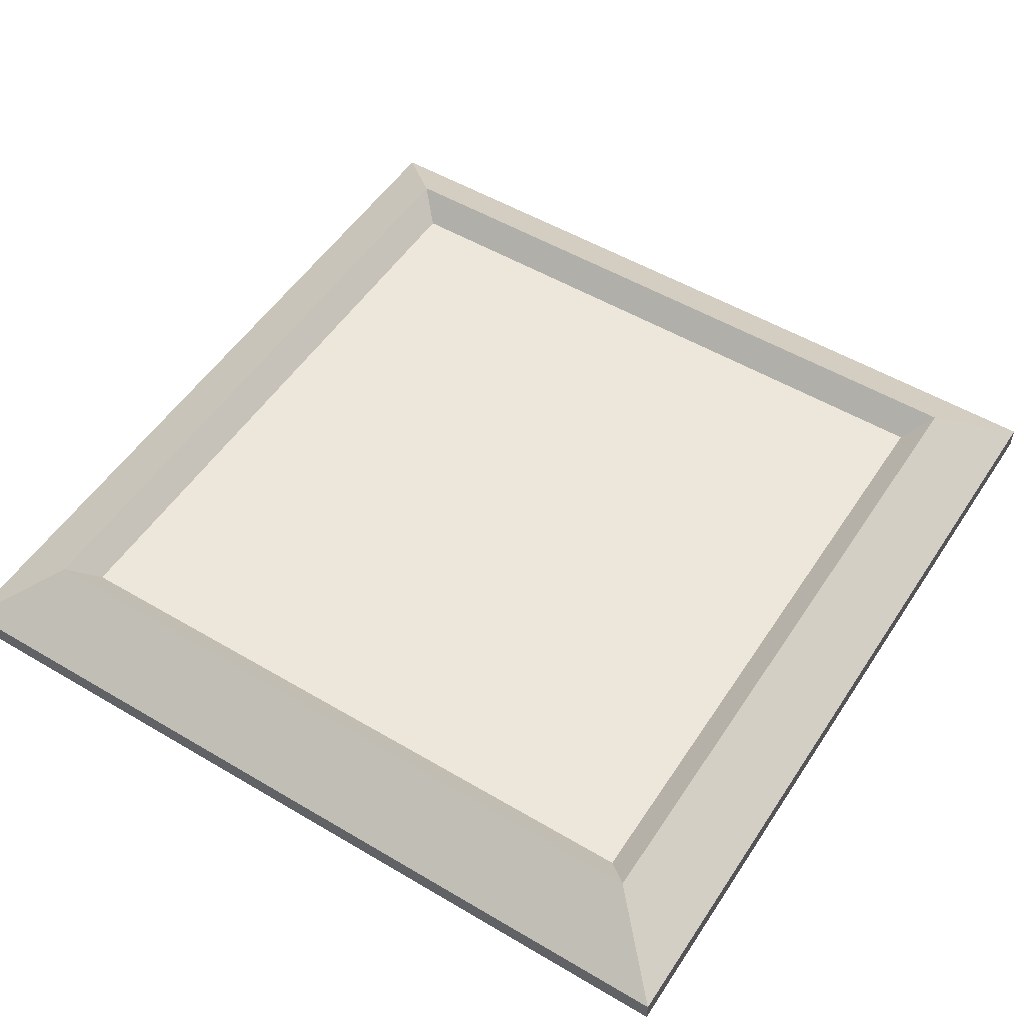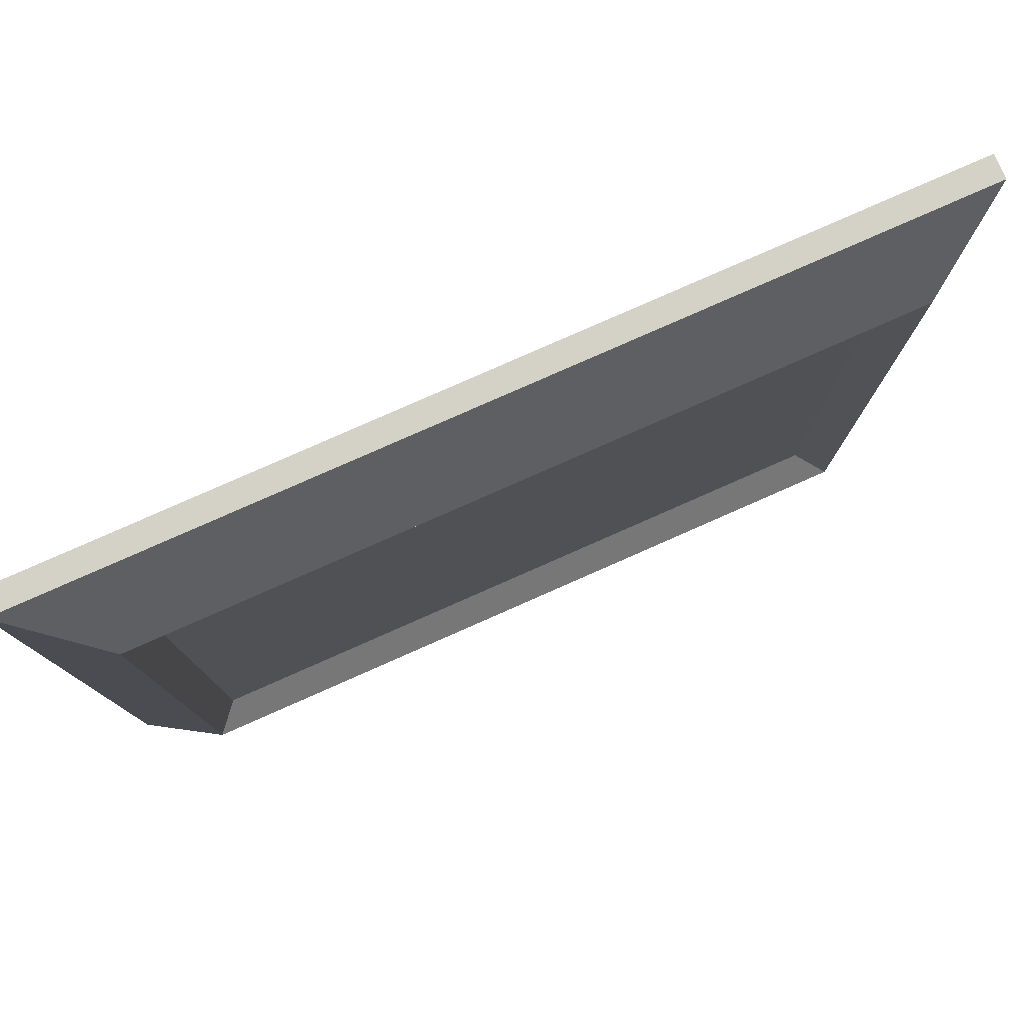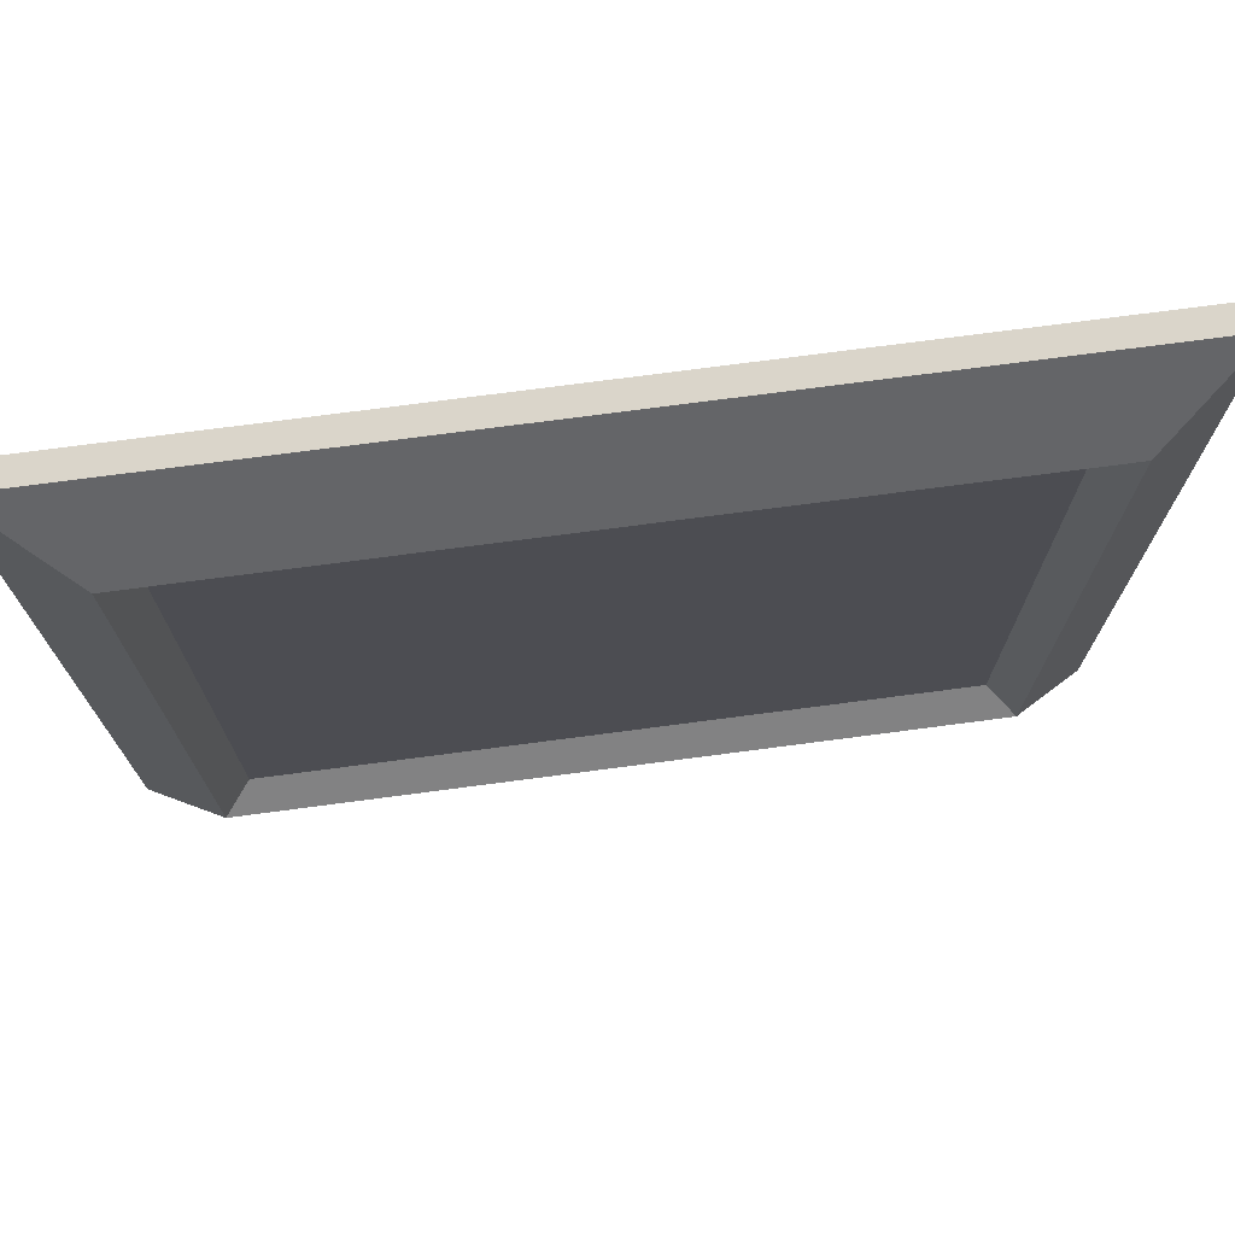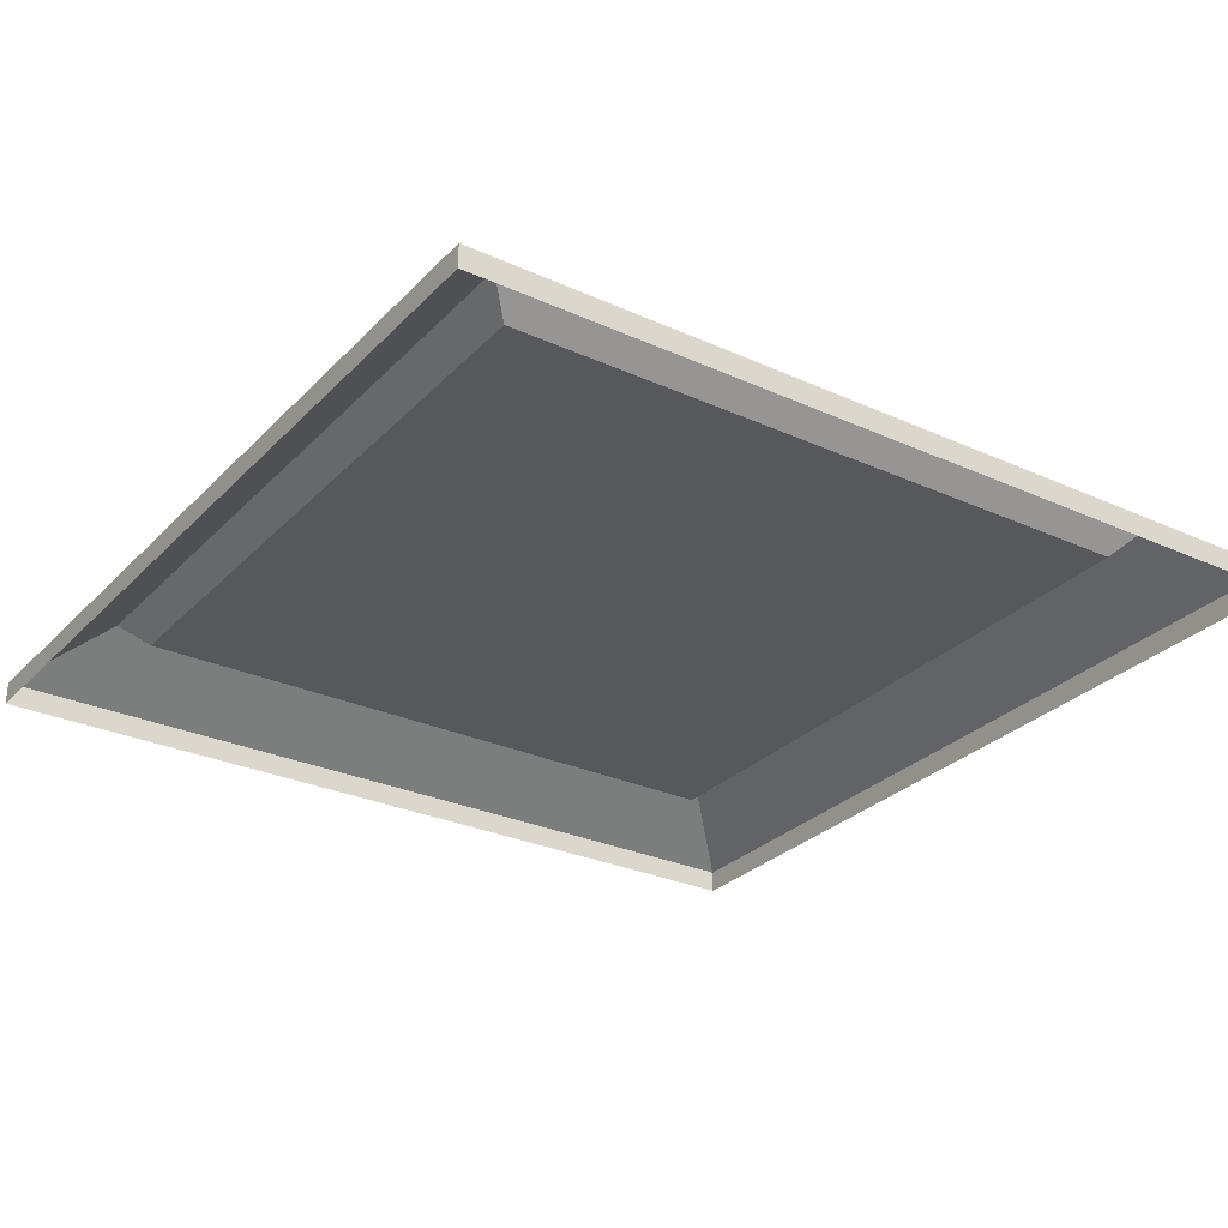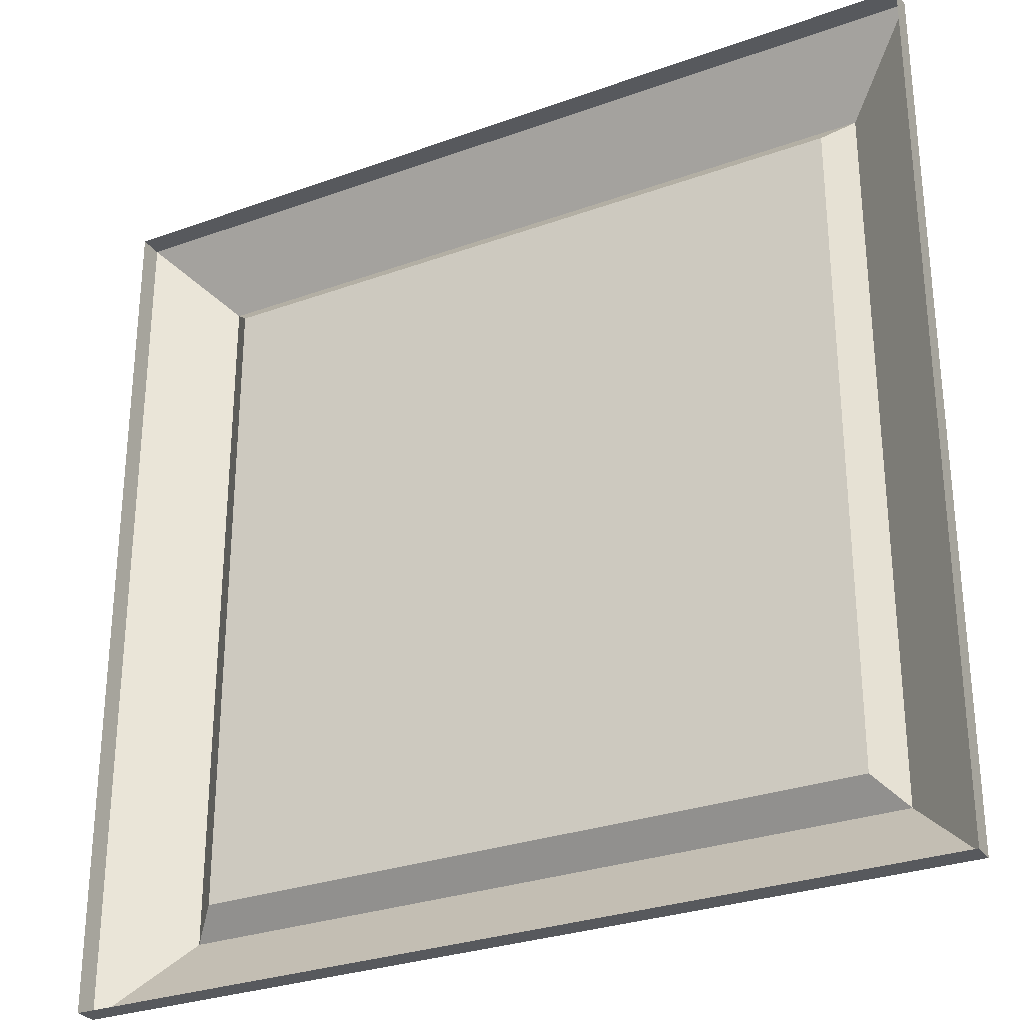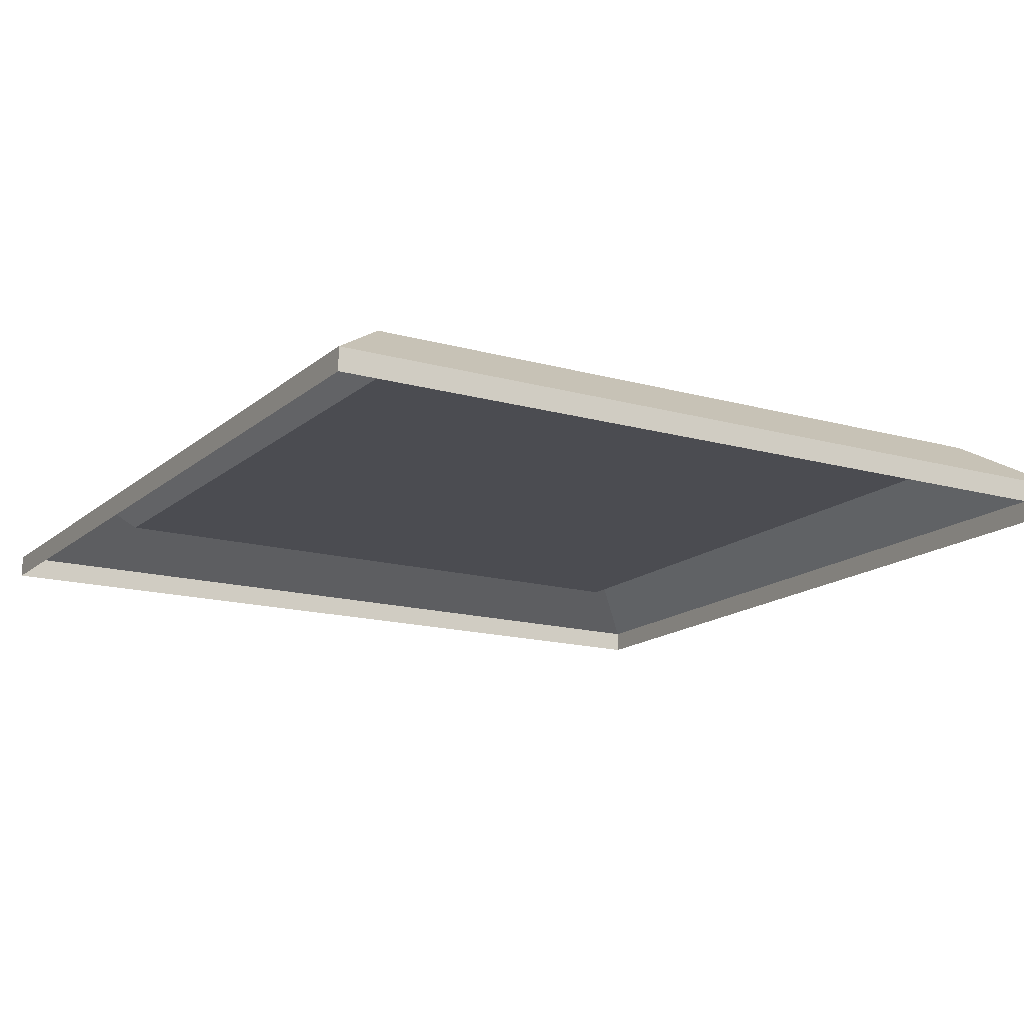
<metadata>
{"format":"obj","ext":"obj","renderer":"f3d","projection":"perspective","resolution":1024,"background":"white","views":[{"elev":52.4,"azim":32.5,"up":"+Y"},{"elev":79.8,"azim":156.2,"up":"+Z"},{"elev":74.2,"azim":172.5,"up":"+Z"},{"elev":-28.6,"azim":-124.2,"up":"+Y"},{"elev":-29.2,"azim":28.2,"up":"+Z"},{"elev":-15.5,"azim":59.2,"up":"+Y"}]}
</metadata>
<code>
o Plane_Plane.001
v -1.052 -0.1305 1.052
v 1.052 -0.1305 1.052
v -1.052 -0.1305 -1.052
v 1.052 -0.1305 -1.052
v -0.8659 0 0.8659
v 0.8659 0 0.8659
v -0.8659 0 -0.8659
v 0.8659 0 -0.8659
v -0.8013 -0.06322 0.8013
v 0.8013 -0.06322 0.8013
v -0.8013 -0.06322 -0.8013
v 0.8013 -0.06322 -0.8013
v -1.052 -0.1861 1.052
v 1.052 -0.1861 1.052
v -1.052 -0.1861 -1.052
v 1.052 -0.1861 -1.052
f 3 4 16 15
f 6 8 12 10
f 4 3 7 8
f 1 2 6 5
f 2 4 8 6
f 3 1 5 7
f 9 10 12 11
f 7 5 9 11
f 8 7 11 12
f 5 6 10 9
f 2 1 13 14
f 4 2 14 16
f 1 3 15 13

</code>
